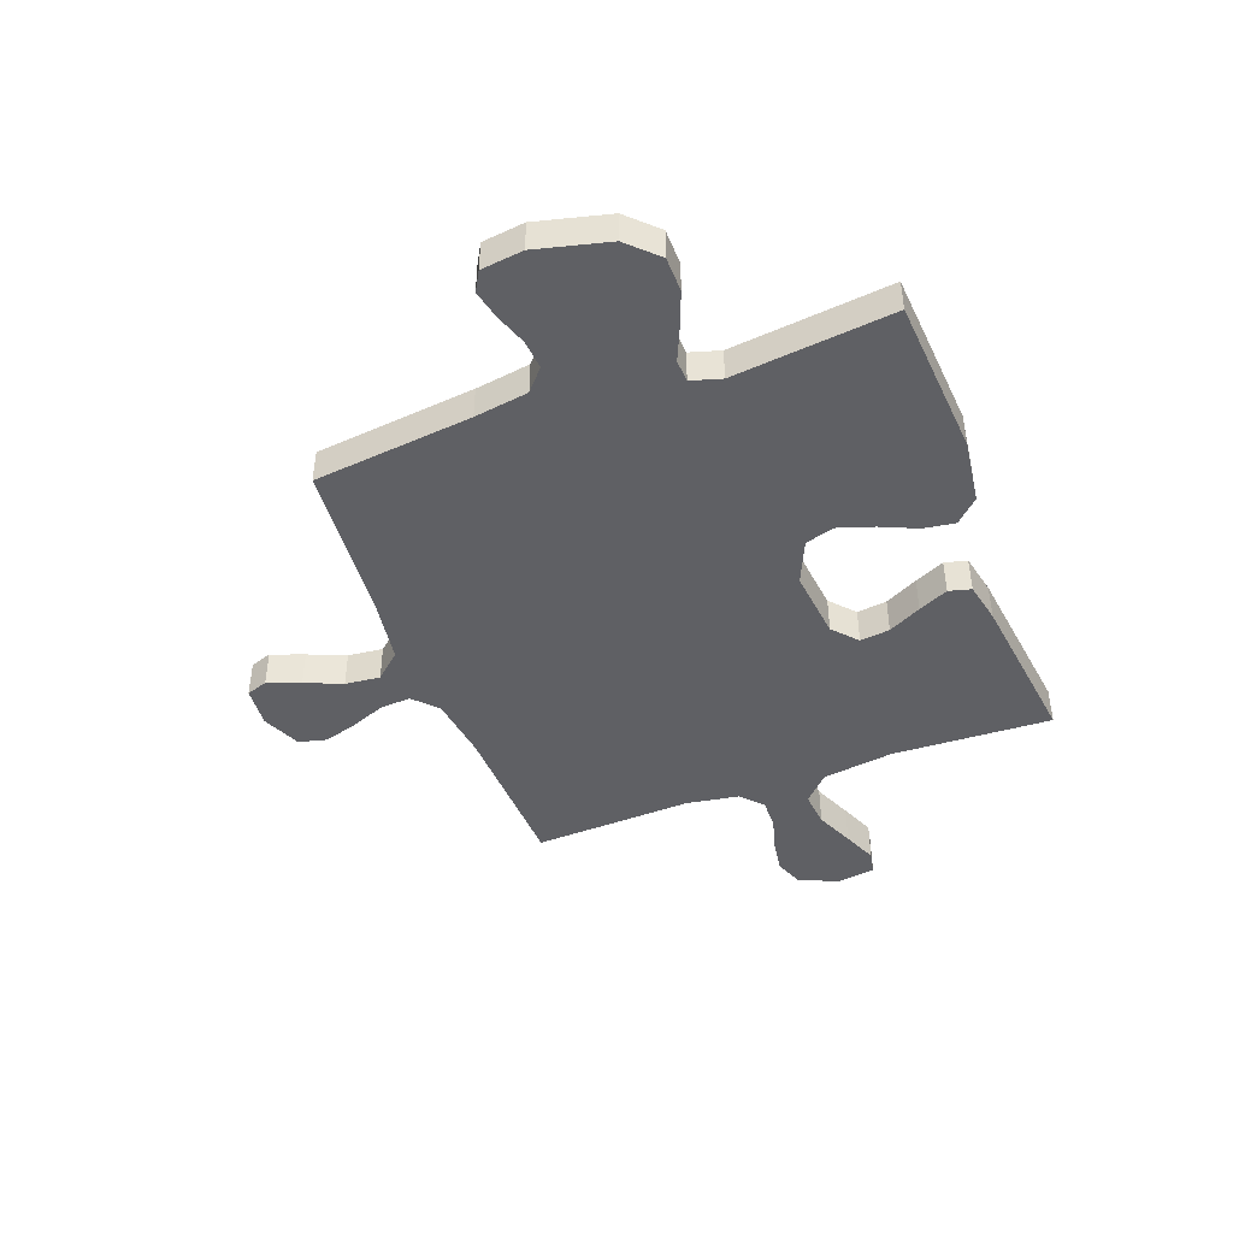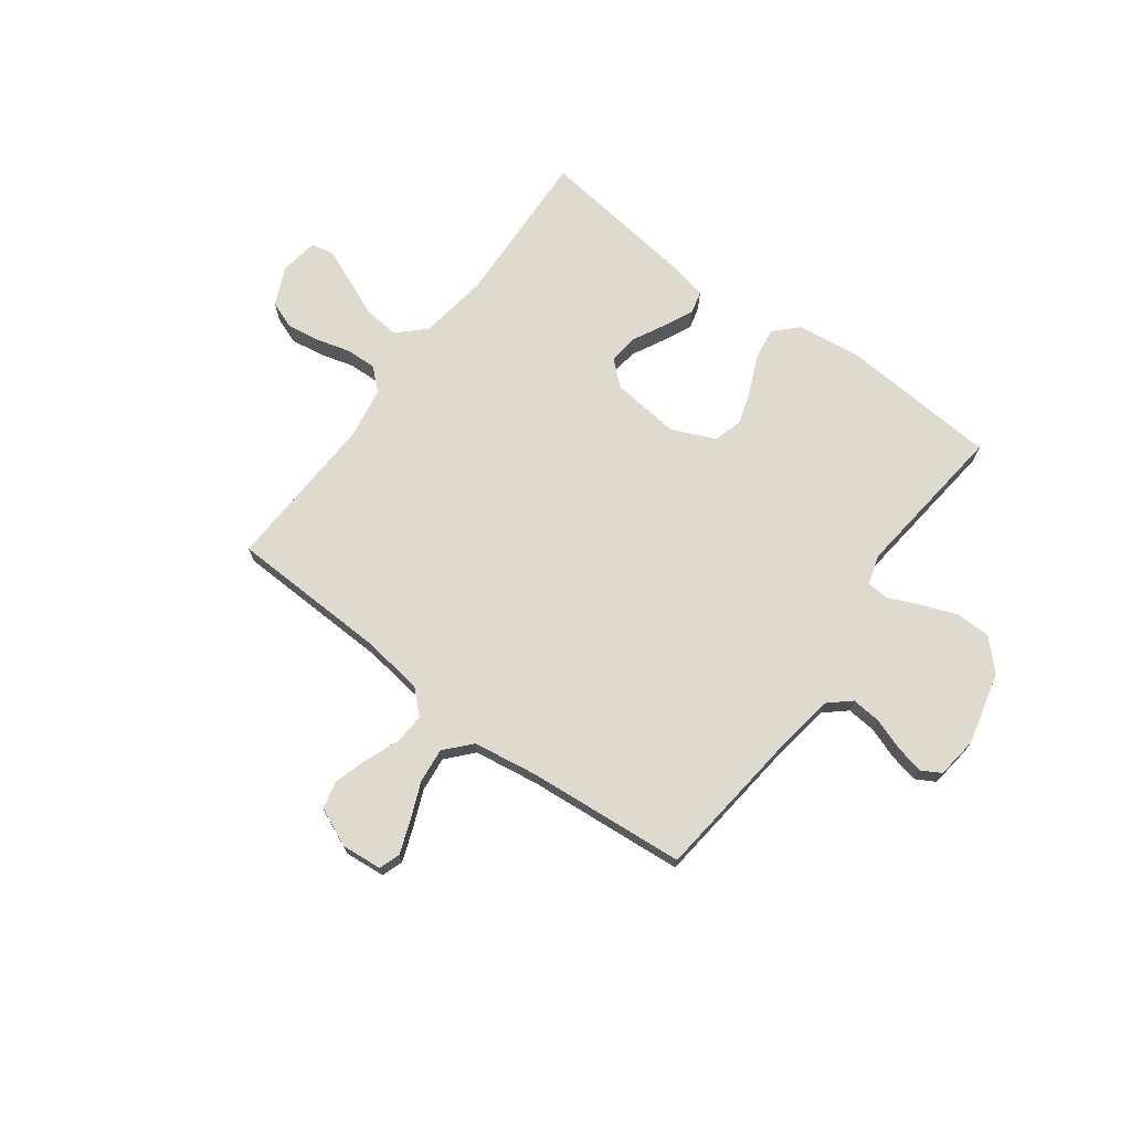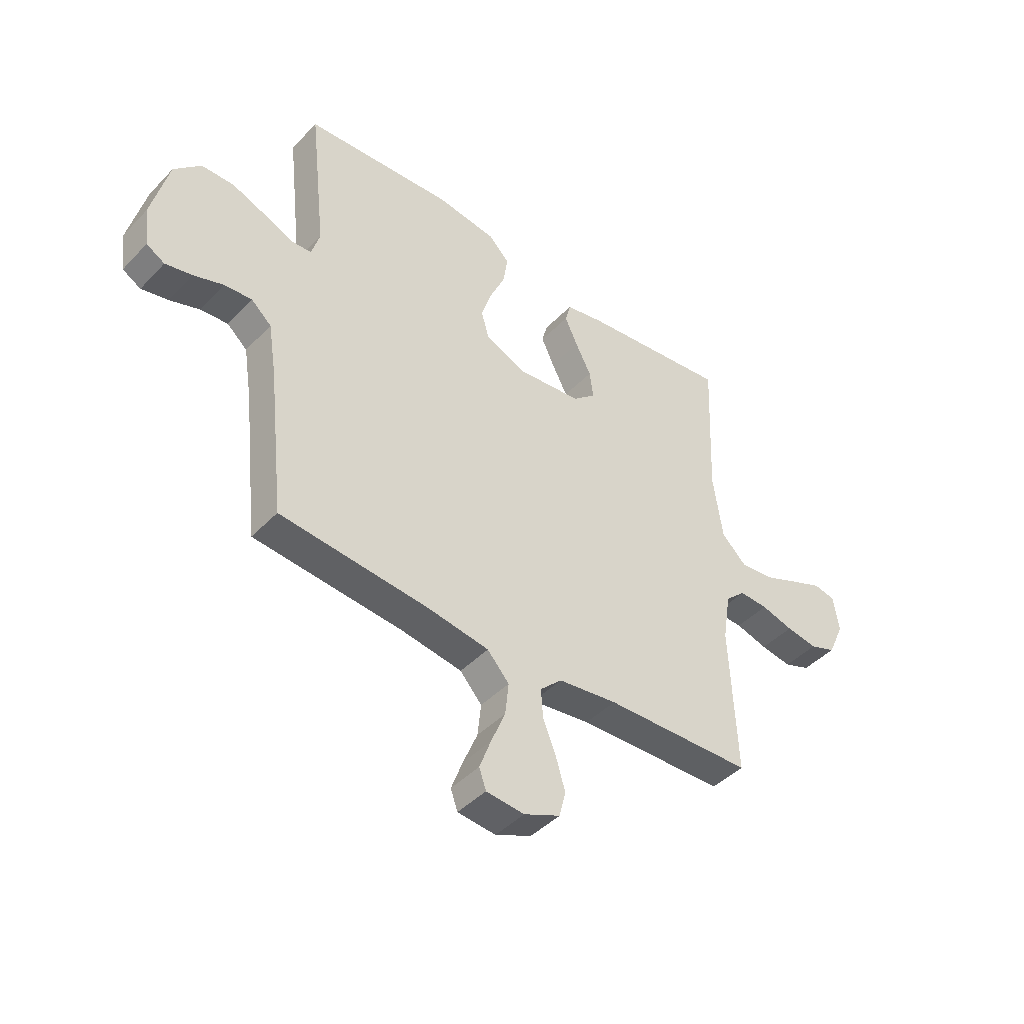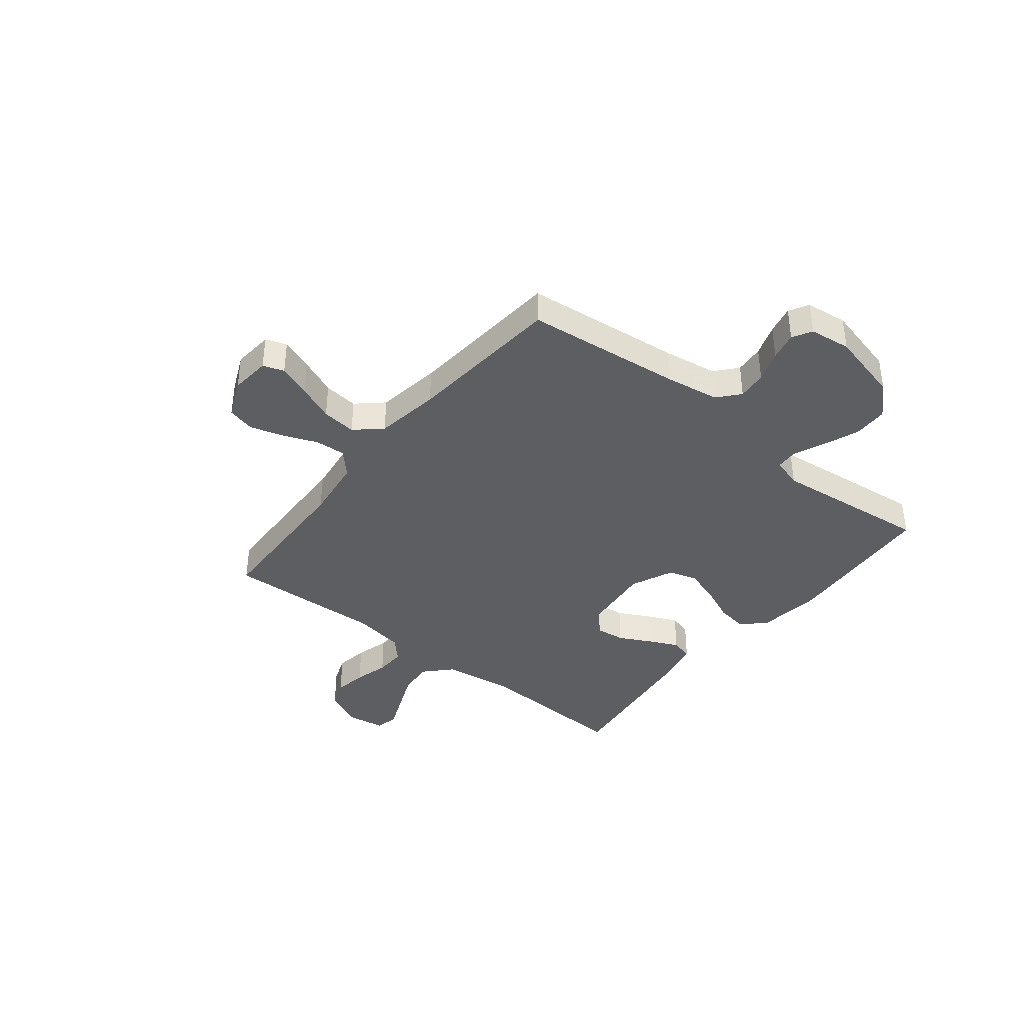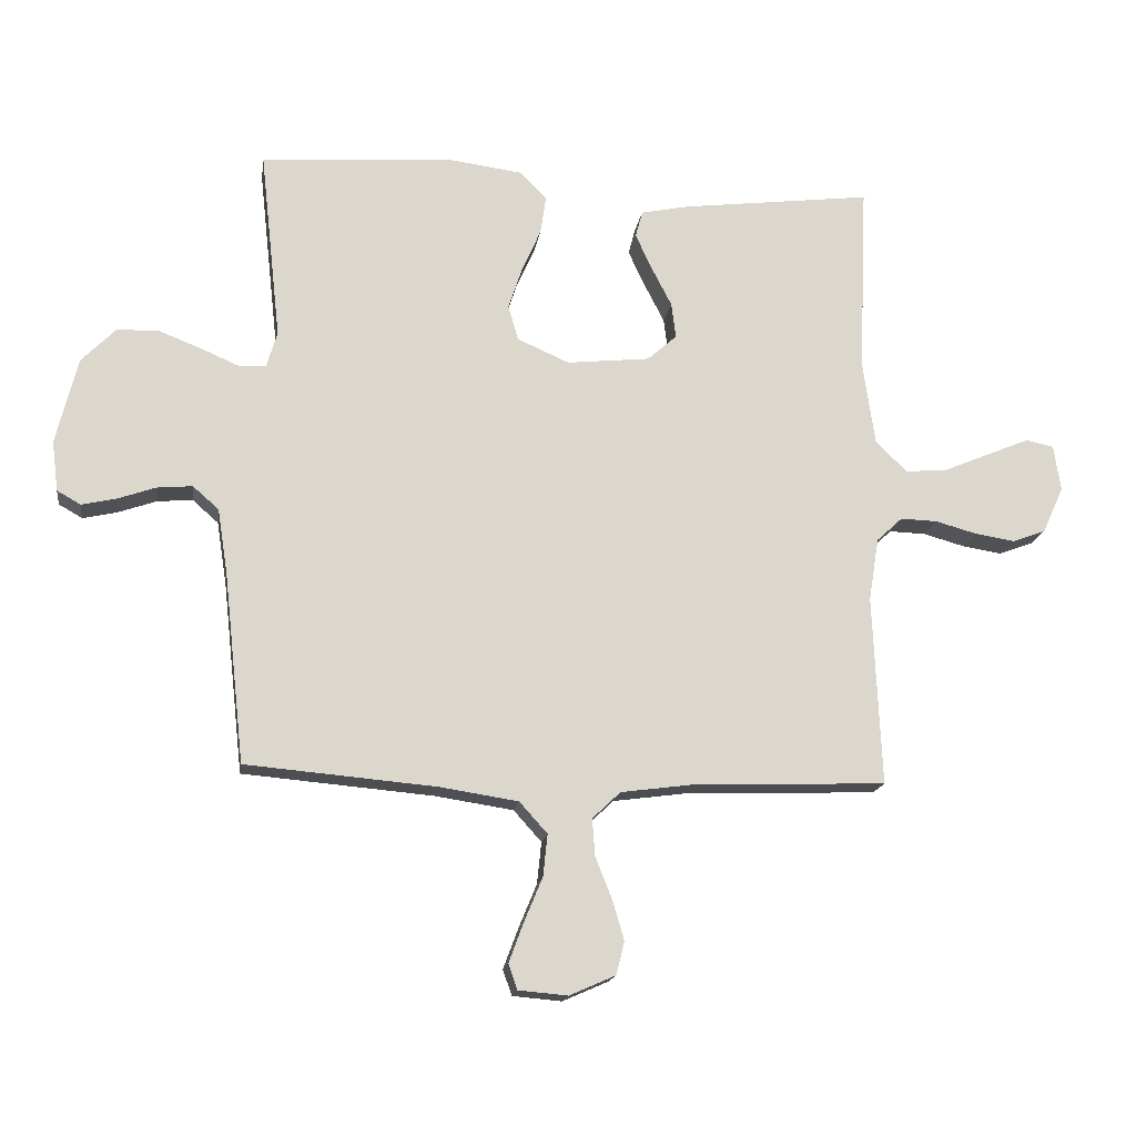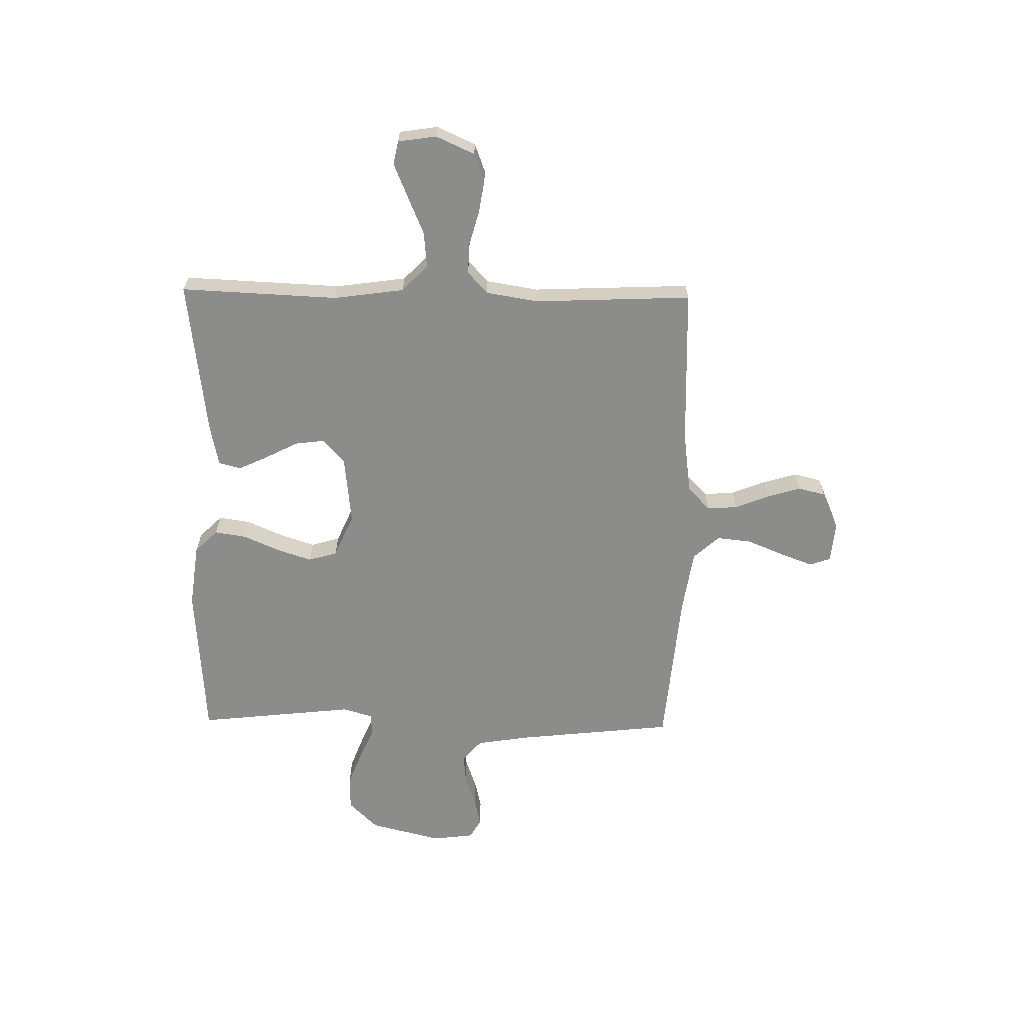
<metadata>
{"format":"obj","ext":"obj","renderer":"f3d","projection":"perspective","resolution":1024,"background":"white","views":[{"elev":-44.5,"azim":-69.4,"up":"+Y"},{"elev":71.2,"azim":-143.4,"up":"+Y"},{"elev":-44.0,"azim":-40.0,"up":"+Z"},{"elev":-39.2,"azim":-128.6,"up":"+Y"},{"elev":-16.5,"azim":-8.3,"up":"+Z"},{"elev":-64.1,"azim":89.0,"up":"+Y"}]}
</metadata>
<code>
v -0.5 0.07 -0.5
v -0.533 0.07 -0.2
v -0.549 0.07 -0.098
v -0.59 0.07 -0.062
v -0.646 0.07 -0.067
v -0.706 0.07 -0.088
v -0.76 0.07 -0.1
v -0.797 0.07 -0.079
v -0.807 0.07 0
v -0.773 0.07 0.137
v -0.719 0.07 0.192
v -0.653 0.07 0.193
v -0.586 0.07 0.167
v -0.526 0.07 0.141
v -0.484 0.07 0.143
v -0.467 0.07 0.2
v -0.5 0.07 0.5
v -0.2 0.07 0.521
v -0.079 0.07 0.505
v -0.037 0.07 0.462
v -0.046 0.07 0.402
v -0.076 0.07 0.334
v -0.098 0.07 0.267
v -0.082 0.07 0.212
v 0 0.07 0.176
v 0.131 0.07 0.19
v 0.177 0.07 0.231
v 0.17 0.07 0.287
v 0.138 0.07 0.349
v 0.112 0.07 0.405
v 0.123 0.07 0.447
v 0.2 0.07 0.463
v 0.5 0.07 0.5
v 0.487 0.07 0.2
v 0.506 0.07 0.066
v 0.556 0.07 0.018
v 0.623 0.07 0.024
v 0.696 0.07 0.055
v 0.761 0.07 0.082
v 0.805 0.07 0.073
v 0.816 0.07 0
v 0.783 0.07 -0.073
v 0.73 0.07 -0.093
v 0.667 0.07 -0.083
v 0.602 0.07 -0.065
v 0.544 0.07 -0.063
v 0.503 0.07 -0.101
v 0.487 0.07 -0.2
v 0.5 0.07 -0.5
v 0.2 0.07 -0.51
v 0.081 0.07 -0.526
v 0.037 0.07 -0.568
v 0.041 0.07 -0.626
v 0.067 0.07 -0.691
v 0.086 0.07 -0.755
v 0.073 0.07 -0.807
v 0 0.07 -0.839
v -0.077 0.07 -0.832
v -0.091 0.07 -0.792
v -0.068 0.07 -0.73
v -0.039 0.07 -0.66
v -0.032 0.07 -0.594
v -0.076 0.07 -0.545
v -0.2 0.07 -0.526
v -0.5 0 -0.5
v -0.533 0 -0.2
v -0.549 0 -0.098
v -0.59 0 -0.062
v -0.646 0 -0.067
v -0.706 0 -0.088
v -0.76 0 -0.1
v -0.797 0 -0.079
v -0.807 0 0
v -0.773 0 0.137
v -0.719 0 0.192
v -0.653 0 0.193
v -0.586 0 0.167
v -0.526 0 0.141
v -0.484 0 0.143
v -0.467 0 0.2
v -0.5 0 0.5
v -0.2 0 0.521
v -0.079 0 0.505
v -0.037 0 0.462
v -0.046 0 0.402
v -0.076 0 0.334
v -0.098 0 0.267
v -0.082 0 0.212
v 0 0 0.176
v 0.131 0 0.19
v 0.177 0 0.231
v 0.17 0 0.287
v 0.138 0 0.349
v 0.112 0 0.405
v 0.123 0 0.447
v 0.2 0 0.463
v 0.5 0 0.5
v 0.487 0 0.2
v 0.506 0 0.066
v 0.556 0 0.018
v 0.623 0 0.024
v 0.696 0 0.055
v 0.761 0 0.082
v 0.805 0 0.073
v 0.816 0 0
v 0.783 0 -0.073
v 0.73 0 -0.093
v 0.667 0 -0.083
v 0.602 0 -0.065
v 0.544 0 -0.063
v 0.503 0 -0.101
v 0.487 0 -0.2
v 0.5 0 -0.5
v 0.2 0 -0.51
v 0.081 0 -0.526
v 0.037 0 -0.568
v 0.041 0 -0.626
v 0.067 0 -0.691
v 0.086 0 -0.755
v 0.073 0 -0.807
v 0 0 -0.839
v -0.077 0 -0.832
v -0.091 0 -0.792
v -0.068 0 -0.73
v -0.039 0 -0.66
v -0.032 0 -0.594
v -0.076 0 -0.545
v -0.2 0 -0.526
f 58 59 60 61
f 56 57 58 61
f 56 61 62
f 53 54 55 56
f 53 56 62
f 52 53 62 63
f 48 49 50
f 47 48 50 51
f 42 43 44 45
f 40 41 42 45
f 40 45 46
f 37 38 39 40
f 37 40 46
f 36 37 46 47
f 31 32 33 34
f 31 34 35
f 28 29 30 31
f 28 31 35
f 27 28 35 36
f 19 20 21 22
f 19 22 23
f 16 17 18 19
f 15 16 19 23
f 11 12 13 14
f 9 10 11 14
f 9 14 15
f 5 6 7 8
f 4 5 8 9
f 64 1 2
f 63 64 2 3
f 51 52 63 3
f 26 27 36 47
f 25 26 47 51
f 24 25 51 3
f 4 9 15 23
f 3 4 23 24
f 125 124 123 122
f 125 122 121 120
f 126 125 120
f 120 119 118 117
f 126 120 117
f 127 126 117 116
f 114 113 112
f 115 114 112 111
f 109 108 107 106
f 109 106 105 104
f 110 109 104
f 104 103 102 101
f 110 104 101
f 111 110 101 100
f 98 97 96 95
f 99 98 95
f 95 94 93 92
f 99 95 92
f 100 99 92 91
f 86 85 84 83
f 87 86 83
f 83 82 81 80
f 87 83 80 79
f 78 77 76 75
f 78 75 74 73
f 79 78 73
f 72 71 70 69
f 73 72 69 68
f 66 65 128
f 67 66 128 127
f 67 127 116 115
f 111 100 91 90
f 115 111 90 89
f 67 115 89 88
f 87 79 73 68
f 88 87 68 67
f 1 65 66 2
f 2 66 67 3
f 3 67 68 4
f 4 68 69 5
f 5 69 70 6
f 6 70 71 7
f 7 71 72 8
f 8 72 73 9
f 9 73 74 10
f 10 74 75 11
f 11 75 76 12
f 12 76 77 13
f 13 77 78 14
f 14 78 79 15
f 15 79 80 16
f 16 80 81 17
f 17 81 82 18
f 18 82 83 19
f 19 83 84 20
f 20 84 85 21
f 21 85 86 22
f 22 86 87 23
f 23 87 88 24
f 24 88 89 25
f 25 89 90 26
f 26 90 91 27
f 27 91 92 28
f 28 92 93 29
f 29 93 94 30
f 30 94 95 31
f 31 95 96 32
f 32 96 97 33
f 33 97 98 34
f 34 98 99 35
f 35 99 100 36
f 36 100 101 37
f 37 101 102 38
f 38 102 103 39
f 39 103 104 40
f 40 104 105 41
f 41 105 106 42
f 42 106 107 43
f 43 107 108 44
f 44 108 109 45
f 45 109 110 46
f 46 110 111 47
f 47 111 112 48
f 48 112 113 49
f 49 113 114 50
f 50 114 115 51
f 51 115 116 52
f 52 116 117 53
f 53 117 118 54
f 54 118 119 55
f 55 119 120 56
f 56 120 121 57
f 57 121 122 58
f 58 122 123 59
f 59 123 124 60
f 60 124 125 61
f 61 125 126 62
f 62 126 127 63
f 63 127 128 64
f 64 128 65 1

</code>
